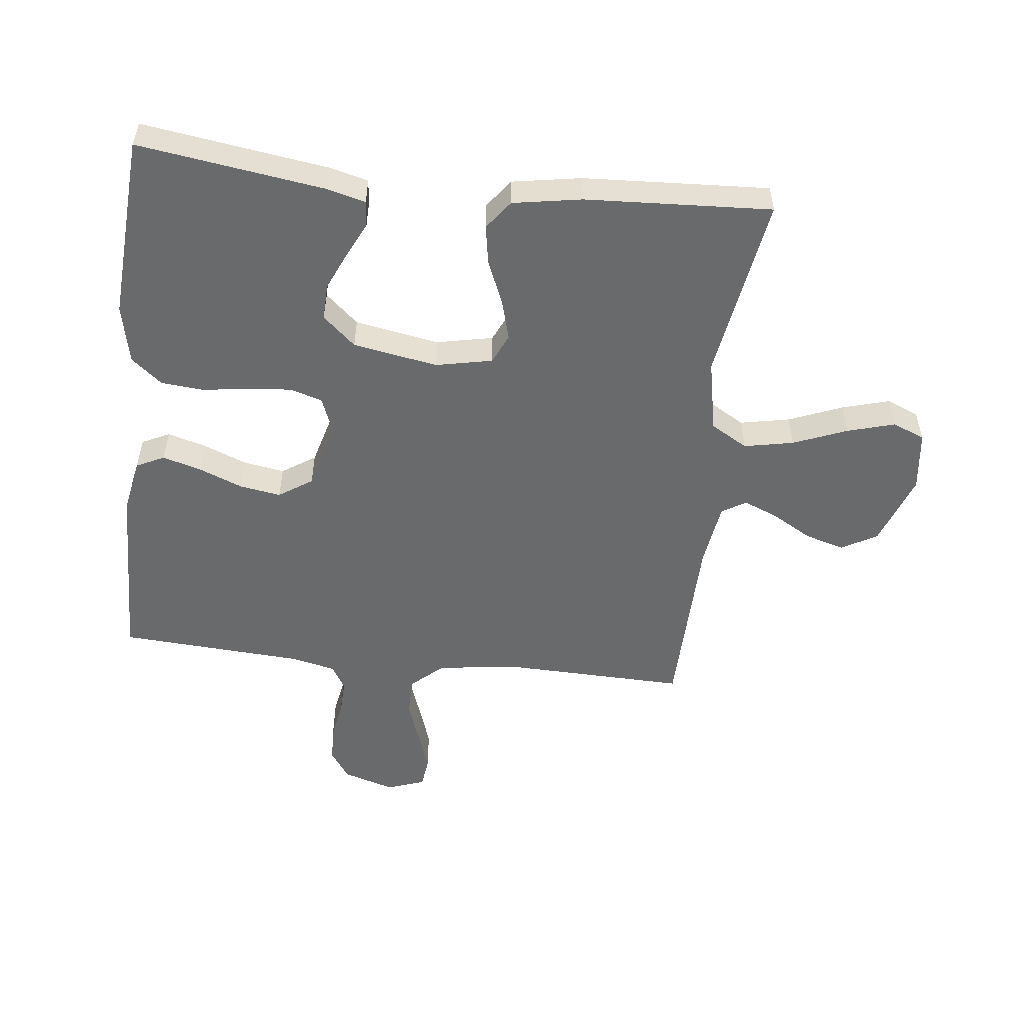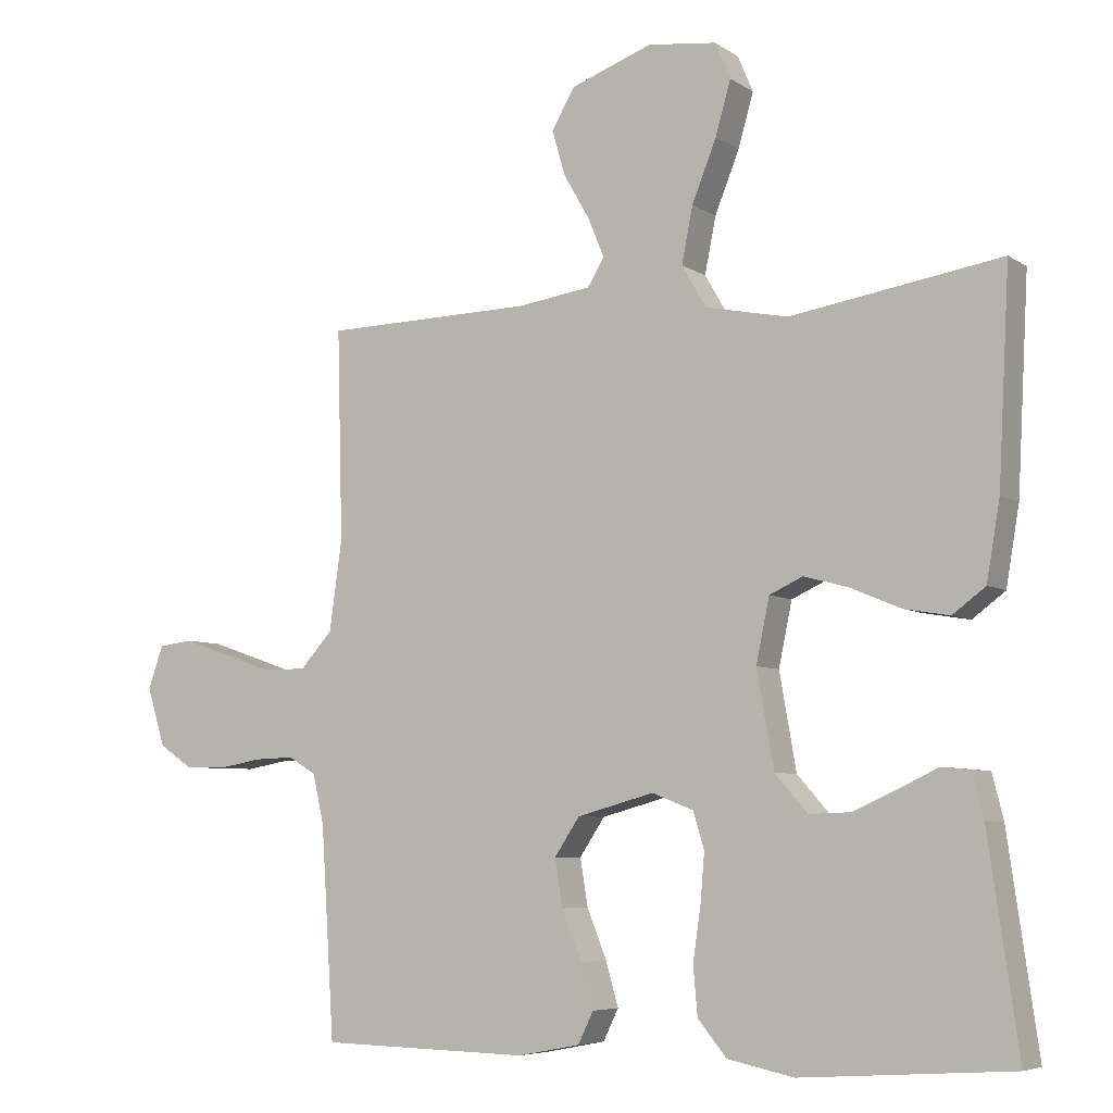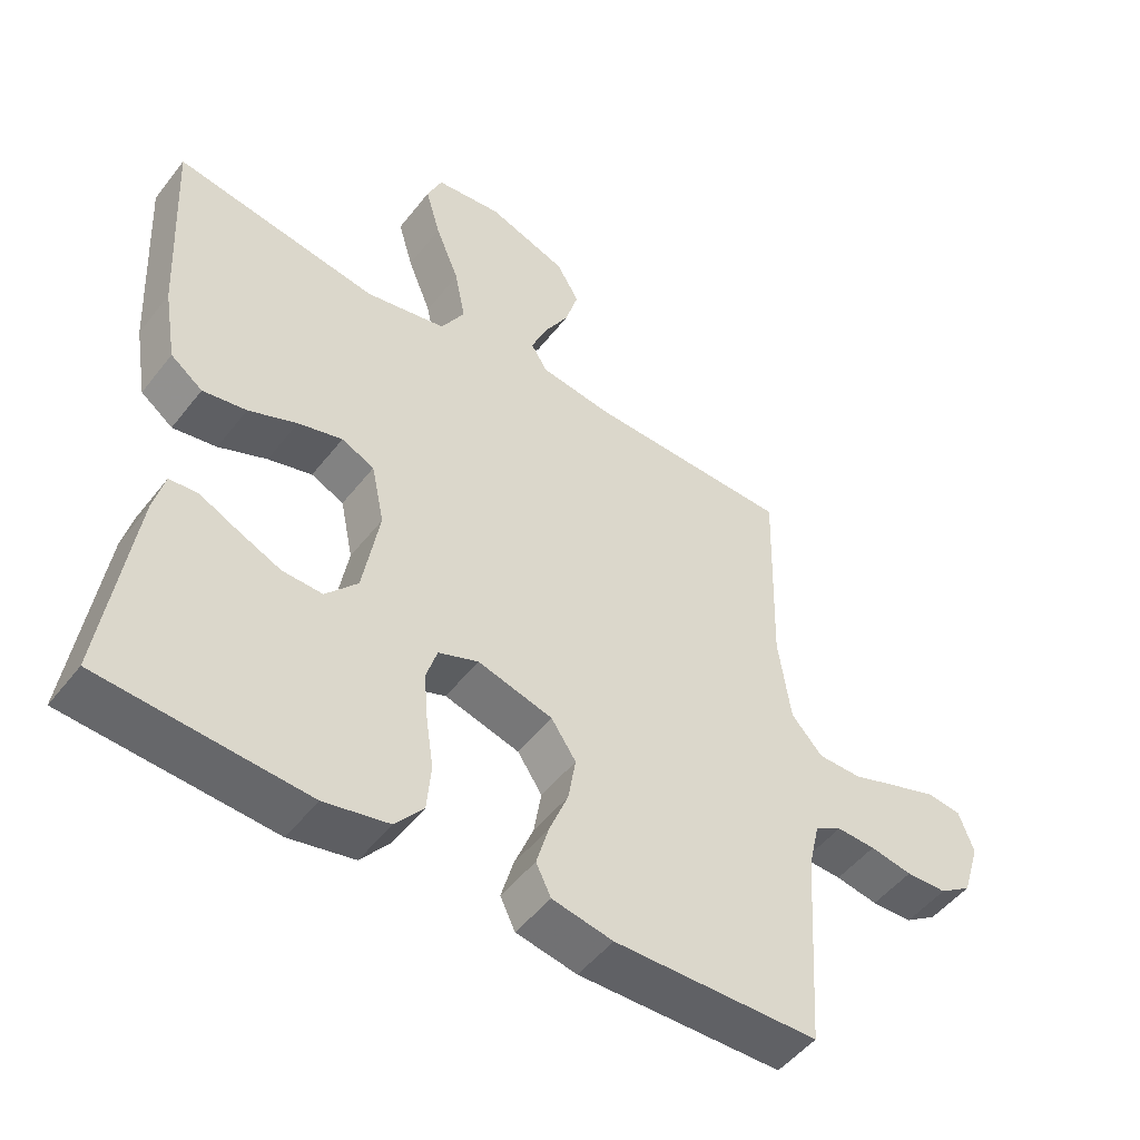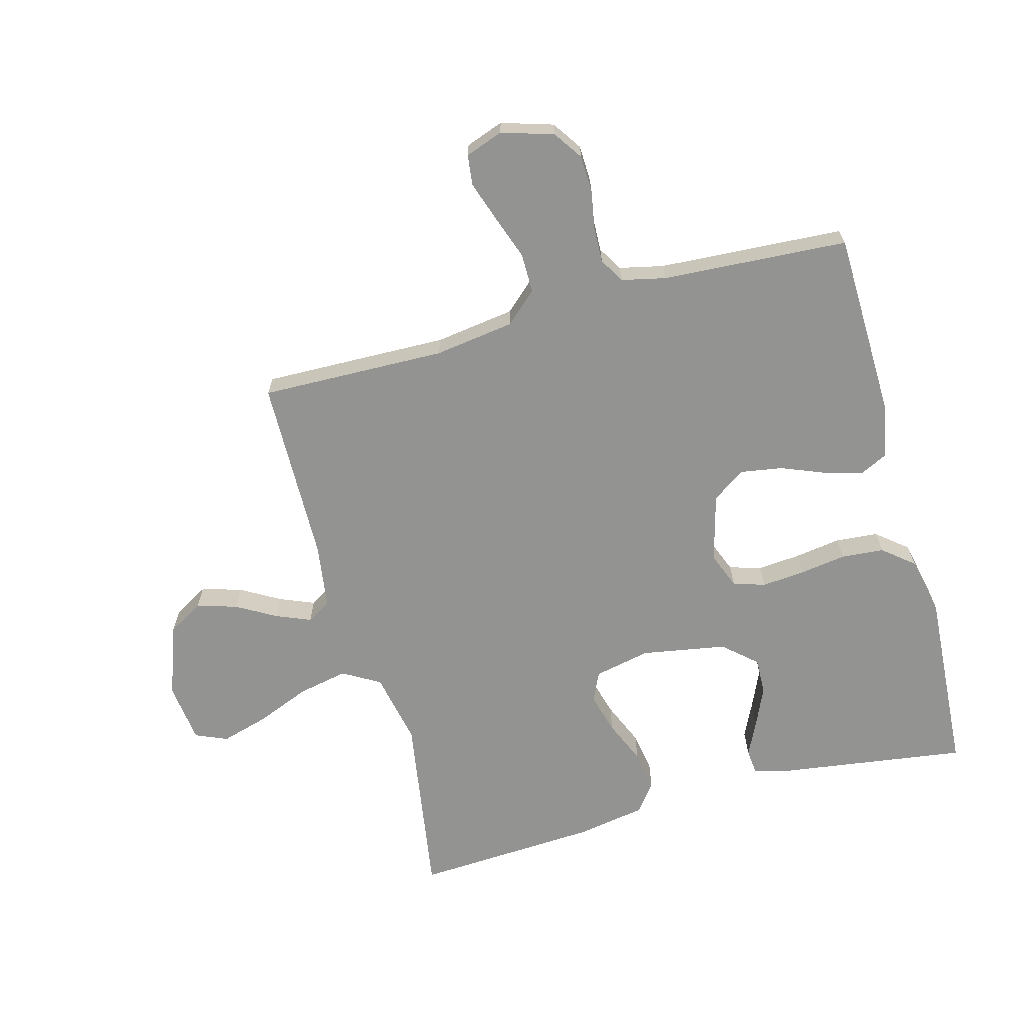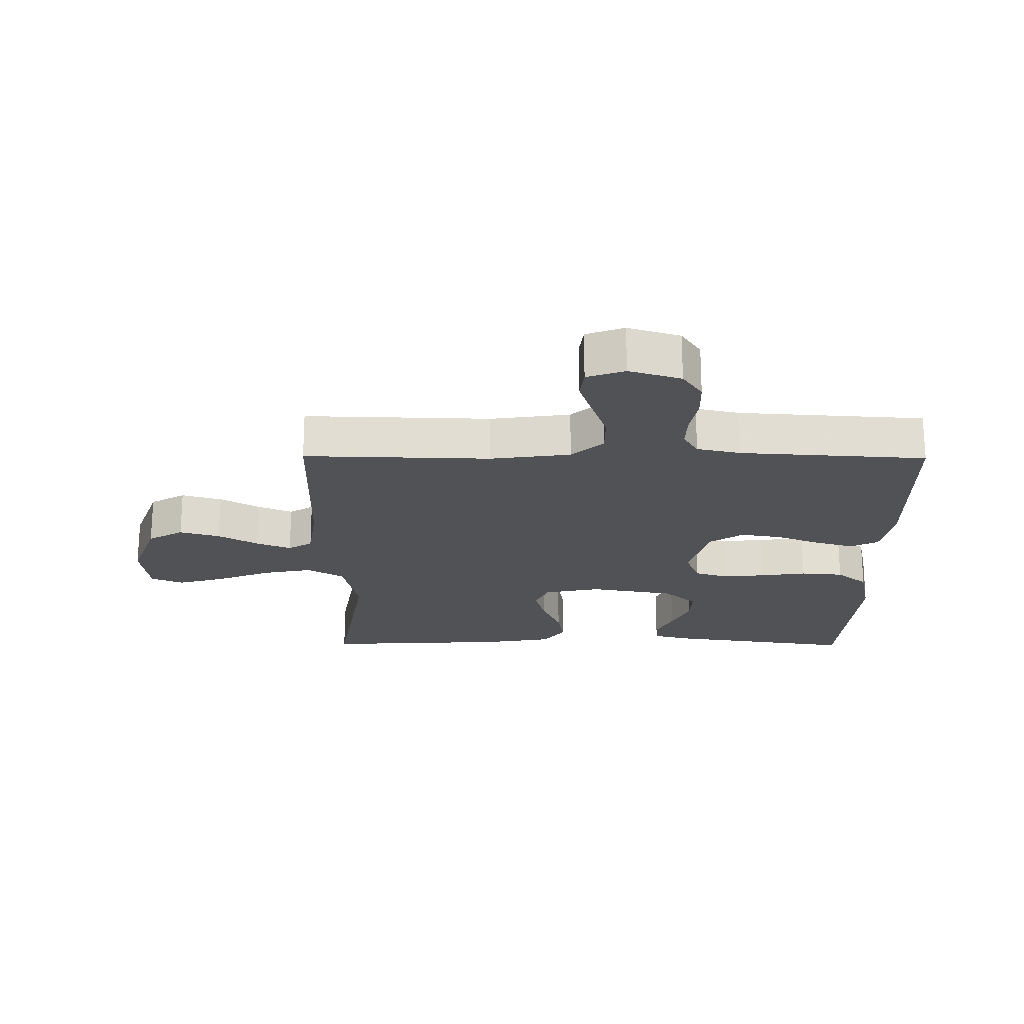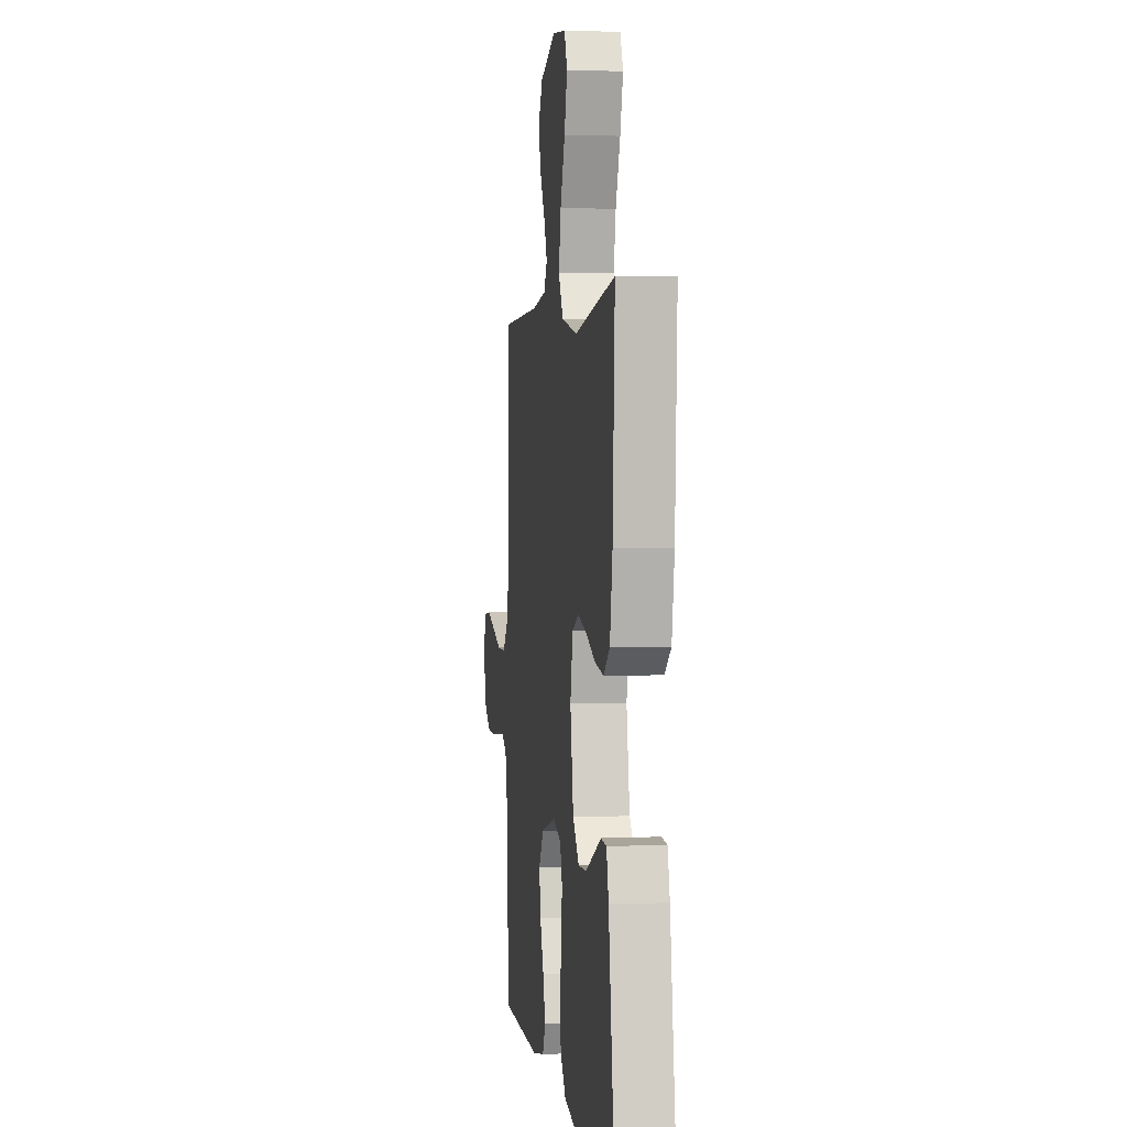
<metadata>
{"format":"obj","ext":"obj","renderer":"f3d","projection":"perspective","resolution":1024,"background":"white","views":[{"elev":-52.9,"azim":-96.5,"up":"+Y"},{"elev":-6.2,"azim":-150.7,"up":"+Z"},{"elev":-50.1,"azim":-36.5,"up":"+Z"},{"elev":-66.7,"azim":105.3,"up":"+Y"},{"elev":-21.1,"azim":89.5,"up":"+Y"},{"elev":1.9,"azim":-97.9,"up":"+Z"}]}
</metadata>
<code>
v 0.5 0.07 -0.5
v 0.2 0.07 -0.507
v 0.111 0.07 -0.49
v 0.089 0.07 -0.445
v 0.107 0.07 -0.382
v 0.135 0.07 -0.312
v 0.146 0.07 -0.245
v 0.11 0.07 -0.191
v 0 0.07 -0.161
v -0.059 0.07 -0.184
v -0.075 0.07 -0.236
v -0.069 0.07 -0.306
v -0.058 0.07 -0.381
v -0.064 0.07 -0.45
v -0.105 0.07 -0.5
v -0.2 0.07 -0.52
v -0.5 0.07 -0.5
v -0.457 0.07 -0.2
v -0.441 0.07 -0.137
v -0.4 0.07 -0.133
v -0.344 0.07 -0.16
v -0.281 0.07 -0.188
v -0.222 0.07 -0.19
v -0.175 0.07 -0.137
v -0.151 0.07 0
v -0.17 0.07 0.091
v -0.218 0.07 0.113
v -0.283 0.07 0.095
v -0.354 0.07 0.065
v -0.418 0.07 0.054
v -0.465 0.07 0.089
v -0.484 0.07 0.2
v -0.5 0.07 0.5
v -0.2 0.07 0.452
v -0.082 0.07 0.476
v -0.047 0.07 0.536
v -0.063 0.07 0.616
v -0.098 0.07 0.703
v -0.12 0.07 0.78
v -0.098 0.07 0.832
v 0 0.07 0.844
v 0.117 0.07 0.802
v 0.15 0.07 0.745
v 0.131 0.07 0.68
v 0.094 0.07 0.616
v 0.071 0.07 0.56
v 0.095 0.07 0.521
v 0.2 0.07 0.506
v 0.5 0.07 0.5
v 0.492 0.07 0.2
v 0.51 0.07 0.071
v 0.556 0.07 0.02
v 0.62 0.07 0.02
v 0.691 0.07 0.045
v 0.756 0.07 0.067
v 0.805 0.07 0.061
v 0.827 0.07 0
v 0.801 0.07 -0.084
v 0.754 0.07 -0.116
v 0.694 0.07 -0.118
v 0.632 0.07 -0.107
v 0.575 0.07 -0.105
v 0.535 0.07 -0.129
v 0.519 0.07 -0.2
v 0.5 0 -0.5
v 0.2 0 -0.507
v 0.111 0 -0.49
v 0.089 0 -0.445
v 0.107 0 -0.382
v 0.135 0 -0.312
v 0.146 0 -0.245
v 0.11 0 -0.191
v 0 0 -0.161
v -0.059 0 -0.184
v -0.075 0 -0.236
v -0.069 0 -0.306
v -0.058 0 -0.381
v -0.064 0 -0.45
v -0.105 0 -0.5
v -0.2 0 -0.52
v -0.5 0 -0.5
v -0.457 0 -0.2
v -0.441 0 -0.137
v -0.4 0 -0.133
v -0.344 0 -0.16
v -0.281 0 -0.188
v -0.222 0 -0.19
v -0.175 0 -0.137
v -0.151 0 0
v -0.17 0 0.091
v -0.218 0 0.113
v -0.283 0 0.095
v -0.354 0 0.065
v -0.418 0 0.054
v -0.465 0 0.089
v -0.484 0 0.2
v -0.5 0 0.5
v -0.2 0 0.452
v -0.082 0 0.476
v -0.047 0 0.536
v -0.063 0 0.616
v -0.098 0 0.703
v -0.12 0 0.78
v -0.098 0 0.832
v 0 0 0.844
v 0.117 0 0.802
v 0.15 0 0.745
v 0.131 0 0.68
v 0.094 0 0.616
v 0.071 0 0.56
v 0.095 0 0.521
v 0.2 0 0.506
v 0.5 0 0.5
v 0.492 0 0.2
v 0.51 0 0.071
v 0.556 0 0.02
v 0.62 0 0.02
v 0.691 0 0.045
v 0.756 0 0.067
v 0.805 0 0.061
v 0.827 0 0
v 0.801 0 -0.084
v 0.754 0 -0.116
v 0.694 0 -0.118
v 0.632 0 -0.107
v 0.575 0 -0.105
v 0.535 0 -0.129
v 0.519 0 -0.2
f 58 59 60 61
f 58 61 62
f 57 58 62
f 56 57 62
f 53 54 55 56
f 53 56 62 63
f 48 49 50
f 47 48 50 51
f 42 43 44 45
f 42 45 46
f 41 42 46
f 40 41 46
f 37 38 39 40
f 36 37 40 46
f 35 36 46 47
f 31 32 33 34
f 31 34 35
f 28 29 30 31
f 27 28 31 35
f 26 27 35 47
f 18 19 20 21
f 18 21 22
f 17 18 22 23
f 15 16 17 23
f 12 13 14 15
f 11 12 15 23
f 3 4 5 6
f 3 6 7
f 64 1 2 3
f 63 64 3 7
f 52 53 63 7
f 25 26 47 51
f 24 25 51 52
f 10 11 23 24
f 9 10 24
f 9 24 52
f 8 9 52
f 7 8 52
f 125 124 123 122
f 126 125 122
f 126 122 121
f 126 121 120
f 120 119 118 117
f 127 126 120 117
f 114 113 112
f 115 114 112 111
f 109 108 107 106
f 110 109 106
f 110 106 105
f 110 105 104
f 104 103 102 101
f 110 104 101 100
f 111 110 100 99
f 98 97 96 95
f 99 98 95
f 95 94 93 92
f 99 95 92 91
f 111 99 91 90
f 85 84 83 82
f 86 85 82
f 87 86 82 81
f 87 81 80 79
f 79 78 77 76
f 87 79 76 75
f 70 69 68 67
f 71 70 67
f 67 66 65 128
f 71 67 128 127
f 71 127 117 116
f 115 111 90 89
f 116 115 89 88
f 88 87 75 74
f 88 74 73
f 116 88 73
f 116 73 72
f 116 72 71
f 1 65 66 2
f 2 66 67 3
f 3 67 68 4
f 4 68 69 5
f 5 69 70 6
f 6 70 71 7
f 7 71 72 8
f 8 72 73 9
f 9 73 74 10
f 10 74 75 11
f 11 75 76 12
f 12 76 77 13
f 13 77 78 14
f 14 78 79 15
f 15 79 80 16
f 16 80 81 17
f 17 81 82 18
f 18 82 83 19
f 19 83 84 20
f 20 84 85 21
f 21 85 86 22
f 22 86 87 23
f 23 87 88 24
f 24 88 89 25
f 25 89 90 26
f 26 90 91 27
f 27 91 92 28
f 28 92 93 29
f 29 93 94 30
f 30 94 95 31
f 31 95 96 32
f 32 96 97 33
f 33 97 98 34
f 34 98 99 35
f 35 99 100 36
f 36 100 101 37
f 37 101 102 38
f 38 102 103 39
f 39 103 104 40
f 40 104 105 41
f 41 105 106 42
f 42 106 107 43
f 43 107 108 44
f 44 108 109 45
f 45 109 110 46
f 46 110 111 47
f 47 111 112 48
f 48 112 113 49
f 49 113 114 50
f 50 114 115 51
f 51 115 116 52
f 52 116 117 53
f 53 117 118 54
f 54 118 119 55
f 55 119 120 56
f 56 120 121 57
f 57 121 122 58
f 58 122 123 59
f 59 123 124 60
f 60 124 125 61
f 61 125 126 62
f 62 126 127 63
f 63 127 128 64
f 64 128 65 1

</code>
